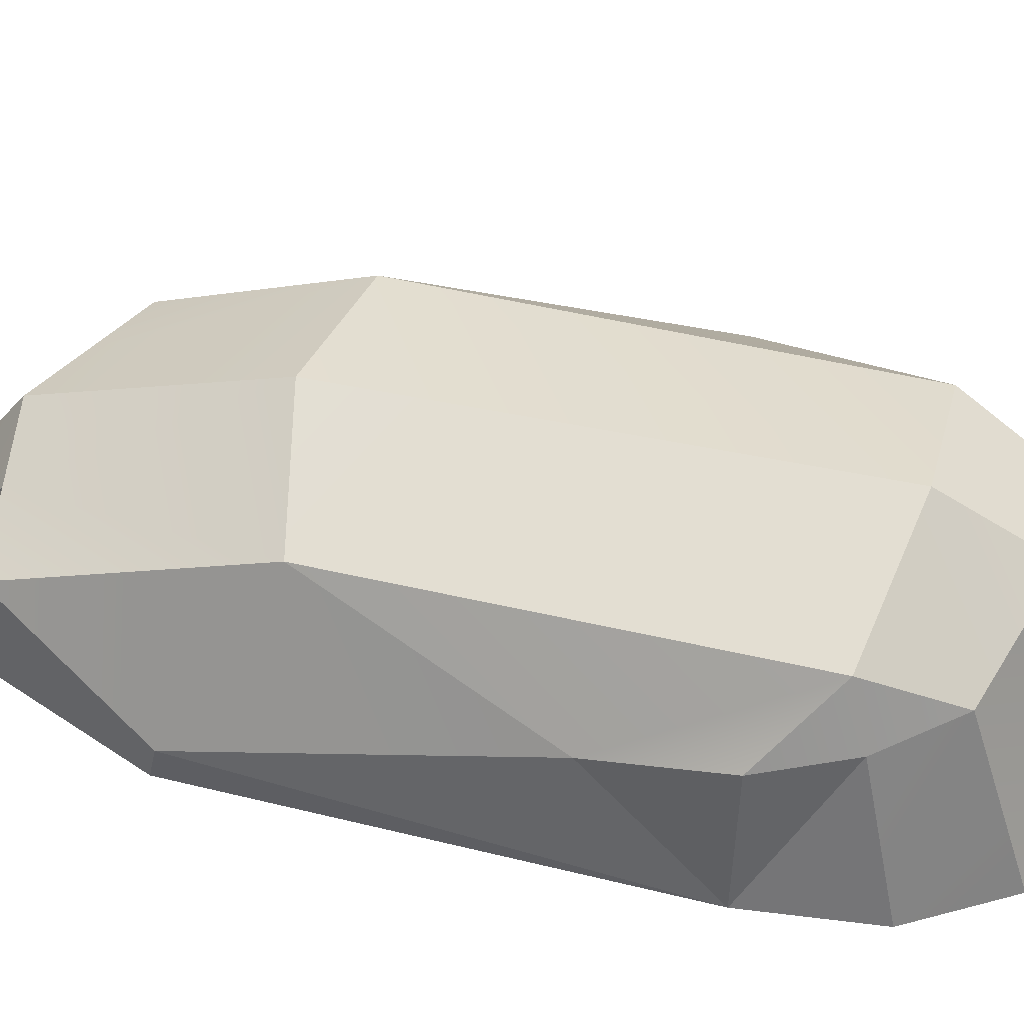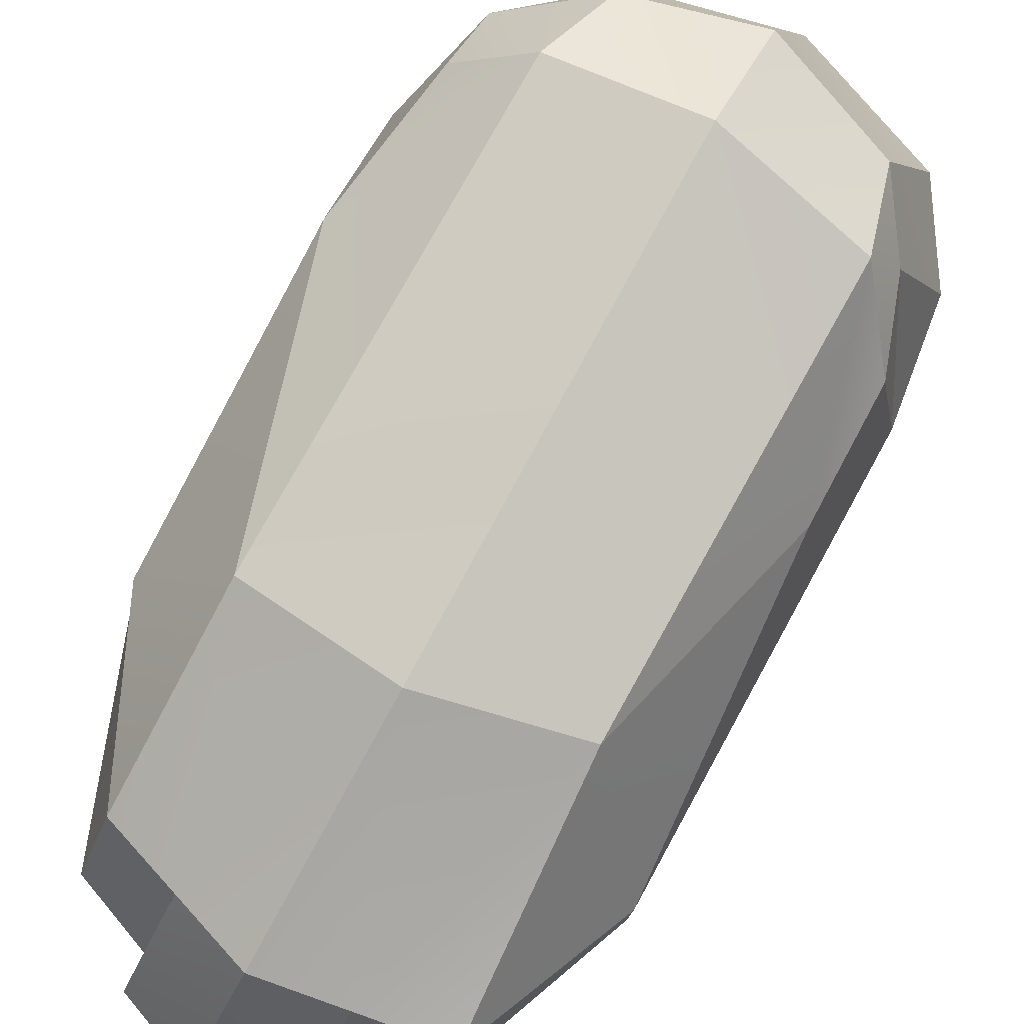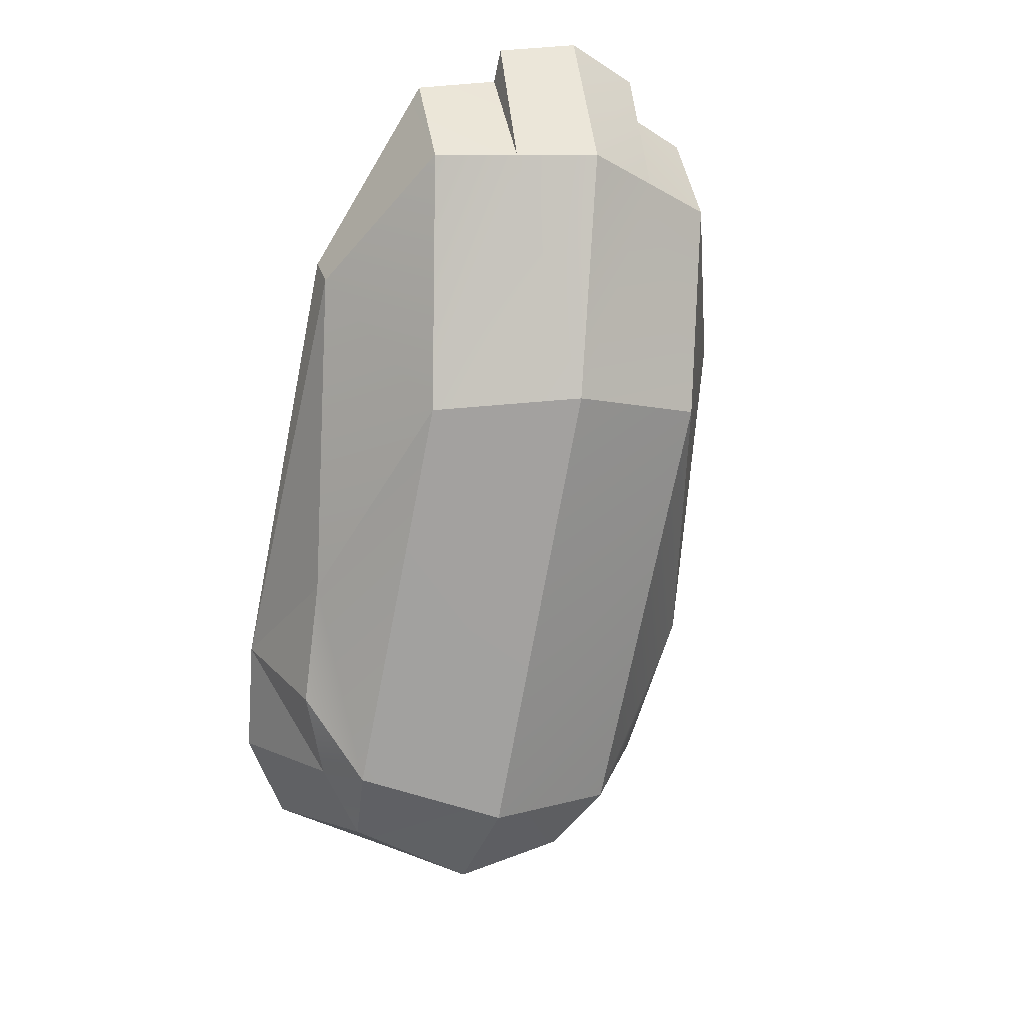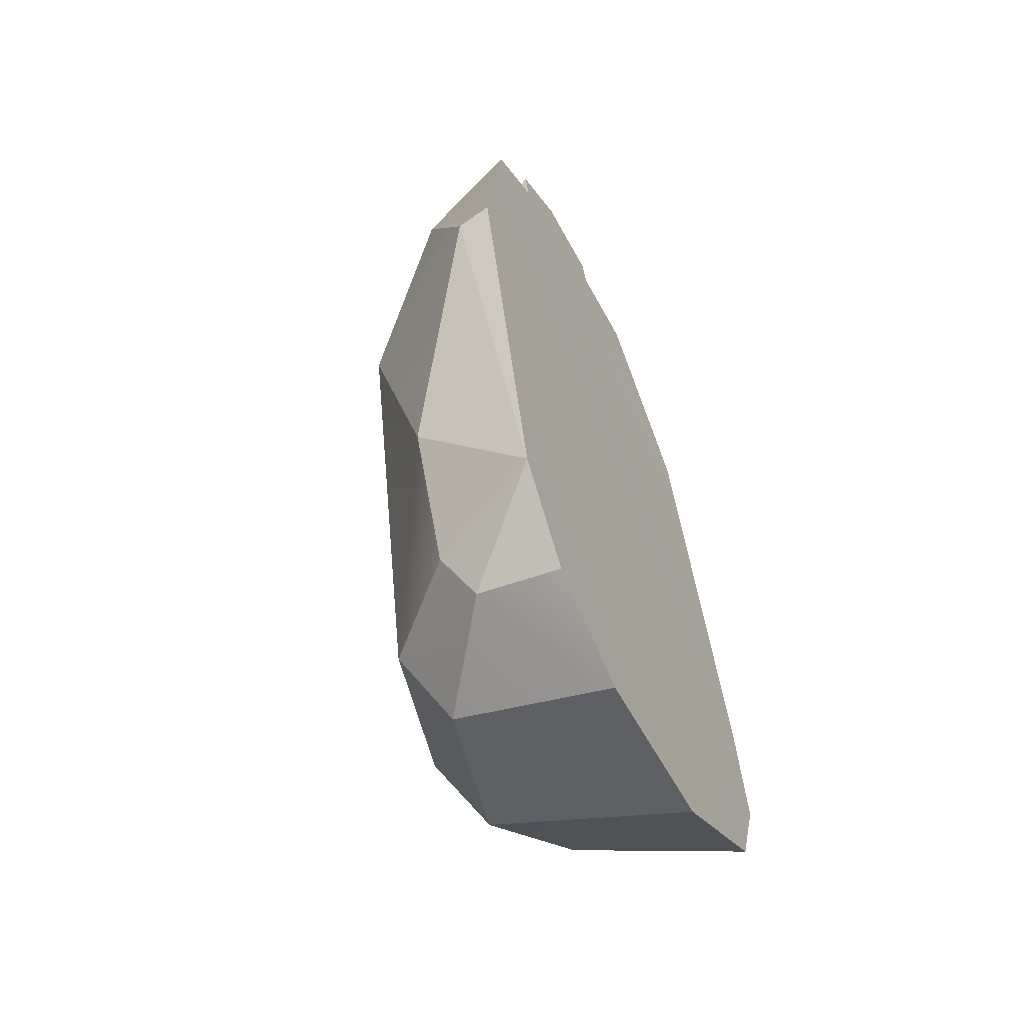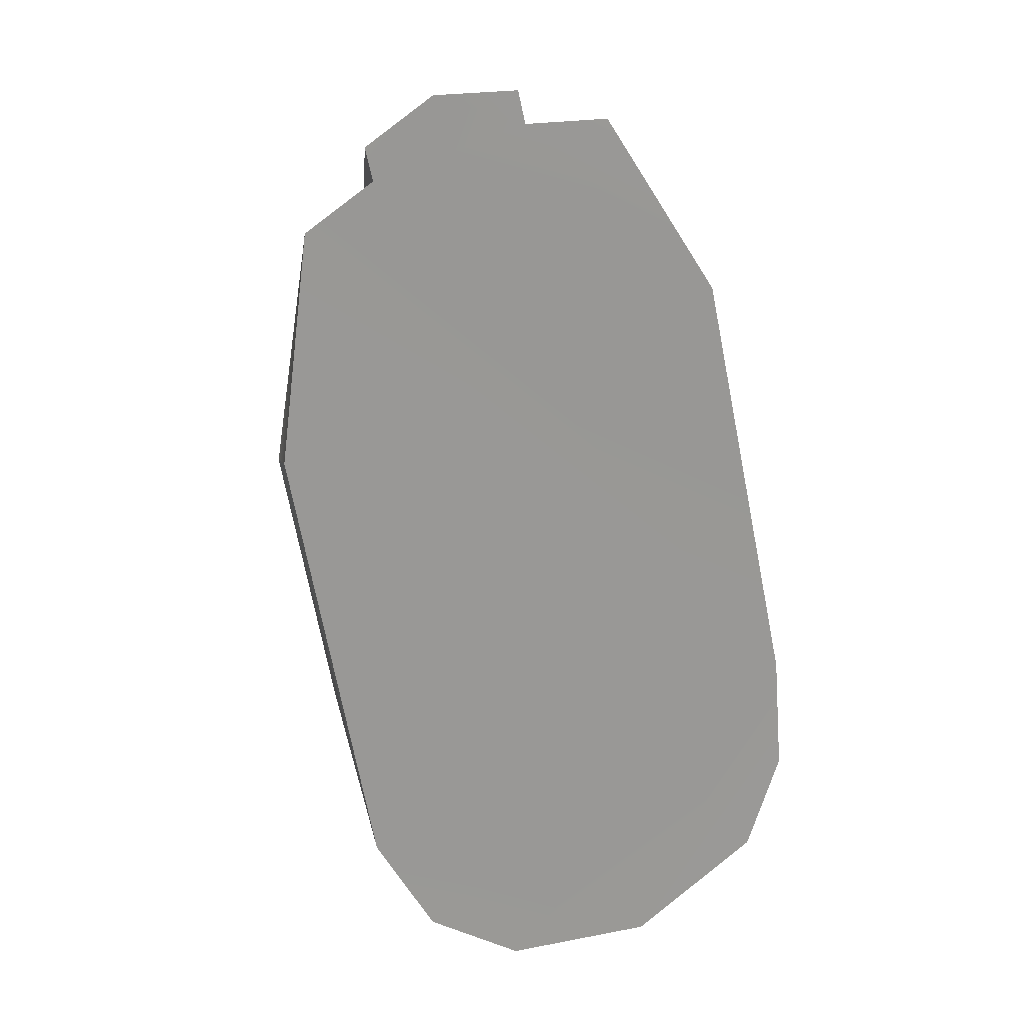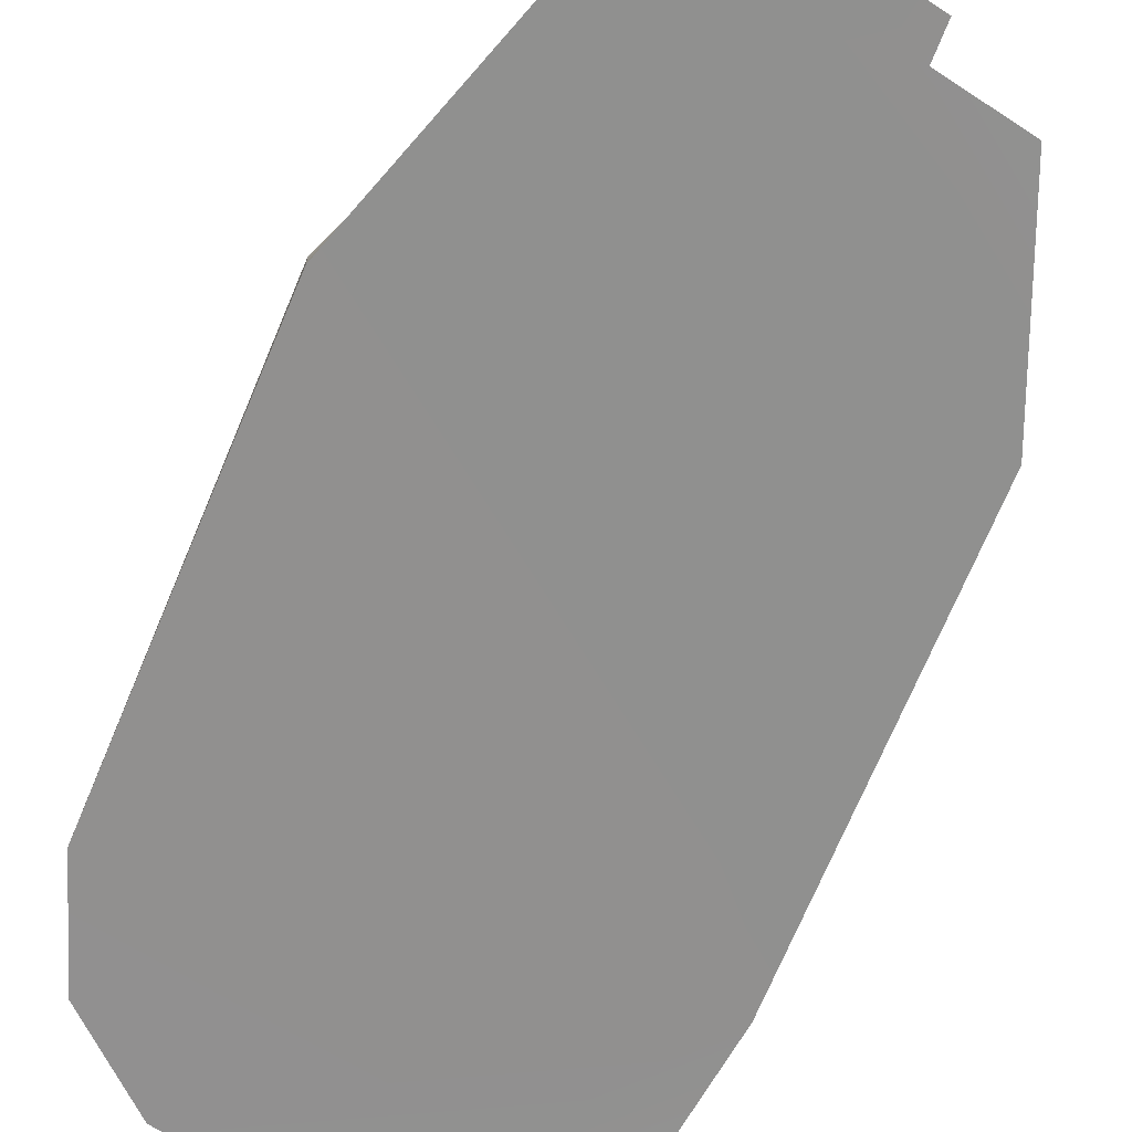
<metadata>
{"format":"obj","ext":"obj","renderer":"f3d","projection":"perspective","resolution":1024,"background":"white","views":[{"elev":49.1,"azim":93.2,"up":"+Y"},{"elev":79.8,"azim":16.5,"up":"+Y"},{"elev":23.5,"azim":157.7,"up":"+Z"},{"elev":-60.6,"azim":-61.1,"up":"+Z"},{"elev":20.6,"azim":-19.5,"up":"+Z"},{"elev":-65.8,"azim":-33.5,"up":"+Y"}]}
</metadata>
<code>
g default
v -0.0302 -0.1582 0.4385
v -0.009827 -0.07833 0.3836
v -0.02529 -0.1582 0.417
v 0.1326 -0.02214 -0.04456
v 0.1297 -0.04799 -0.1038
v 0.1505 -0.05982 -0.05395
v 0.1589 -0.06774 0.003237
v 0.05478 -0.02638 -0.1469
v 0.07035 -0.1574 -0.1972
v 0.1571 -0.157 -0.1406
v 0.1809 -0.1566 -0.07532
v -0.09516 -0.1013 -0.1405
v -0.09557 -0.1583 -0.1574
v -0.03118 -0.1579 -0.1965
v -0.02948 -0.04799 -0.1511
v 0.04585 -0.08784 0.3866
v 0.03128 -0.158 0.4172
v 0.1119 -0.1347 0.2933
v 0.1103 -0.1581 0.2981
v -0.1911 -0.1581 0.2065
v -0.1895 -0.1347 0.2016
v -0.1572 -0.08784 0.3262
v -0.1718 -0.158 0.3569
v 0.07121 -0.03097 0.2264
v 0.1424 -0.08242 0.08339
v -0.1436 -0.08242 -0.00155
v -0.1244 -0.02843 0.1979
v -0.05577 -0.02214 -0.1005
v 0.03937 0.007155 -0.0813
v -0.02753 -0.00568 0.2297
v -0.1064 -0.08135 -0.1006
v 0.1748 -0.1558 0.005163
v -0.136 -0.1583 -0.08823
v -0.1114 -0.07833 0.3534
v -0.1268 -0.1582 0.3868
v -0.1318 -0.1582 0.4084
v -0.06551 -0.06882 0.3806
v -0.08677 -0.1585 0.4384
g polySurface6
f 1 3 2
f 7 6 4
f 4 6 5
f 8 5 9
f 9 5 10
f 6 11 5
f 5 11 10
f 15 14 12
f 12 14 13
f 8 9 15
f 15 9 14
f 3 17 2
f 2 17 16
f 17 19 16
f 16 19 18
f 23 22 20
f 20 22 21
f 16 18 24
f 24 18 25
f 22 27 21
f 21 27 26
f 30 29 27
f 27 29 28
f 31 28 12
f 12 28 15
f 7 32 6
f 28 29 15
f 15 29 8
f 4 5 29
f 29 5 8
f 33 31 12
f 33 12 13
f 6 32 11
f 33 20 21
f 19 32 18
f 33 21 26
f 18 32 25
f 25 32 7
f 4 29 24
f 24 29 30
f 33 26 31
f 7 4 25
f 25 4 24
f 27 28 26
f 26 28 31
f 23 35 22
f 22 35 34
f 35 36 34
f 34 36 37
f 37 36 38
f 2 37 1
f 1 37 38
f 37 30 34
f 30 27 34
f 34 27 22
f 1 38 3
f 36 35 38
f 38 35 3
f 17 3 19
f 3 35 19
f 19 35 32
f 35 23 32
f 23 20 32
f 20 33 32
f 33 13 32
f 13 14 32
f 14 9 32
f 32 9 11
f 9 10 11
f 37 2 30
f 30 2 24
f 24 2 16

</code>
